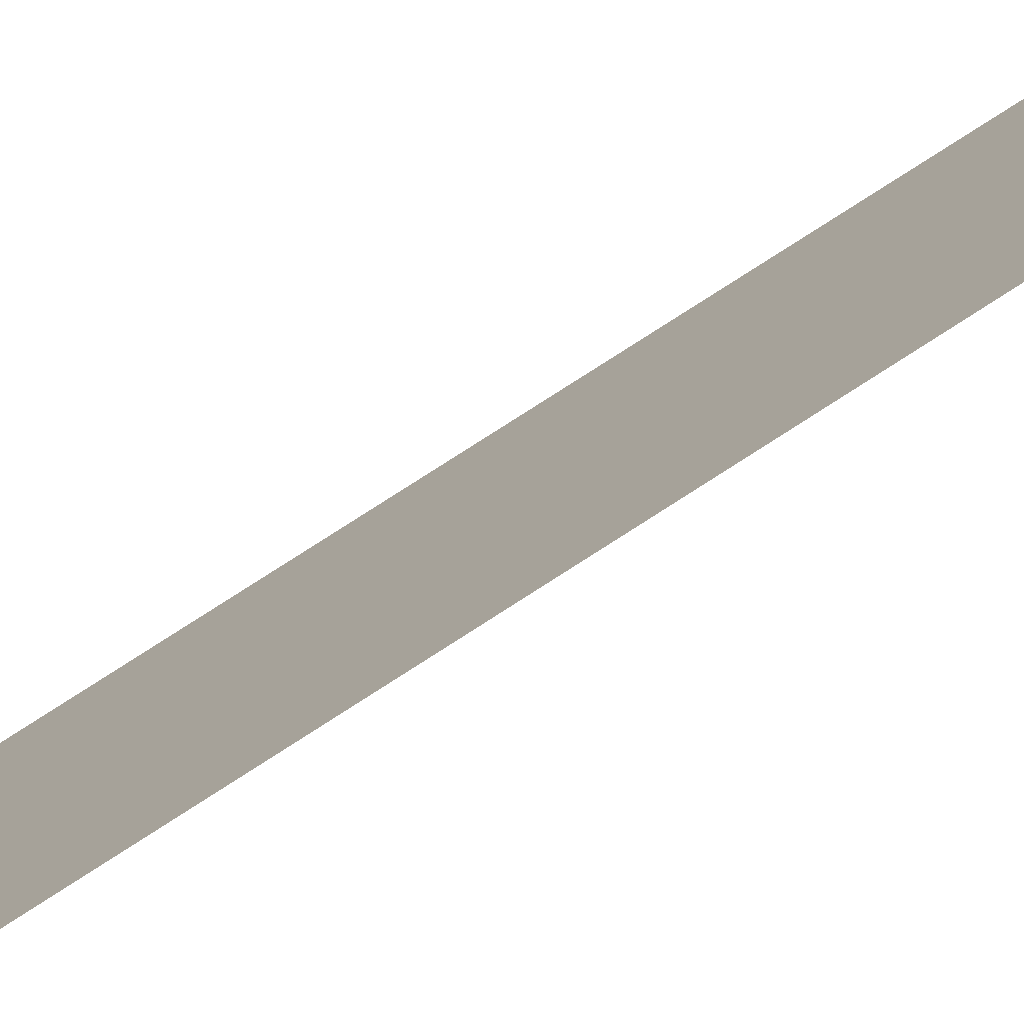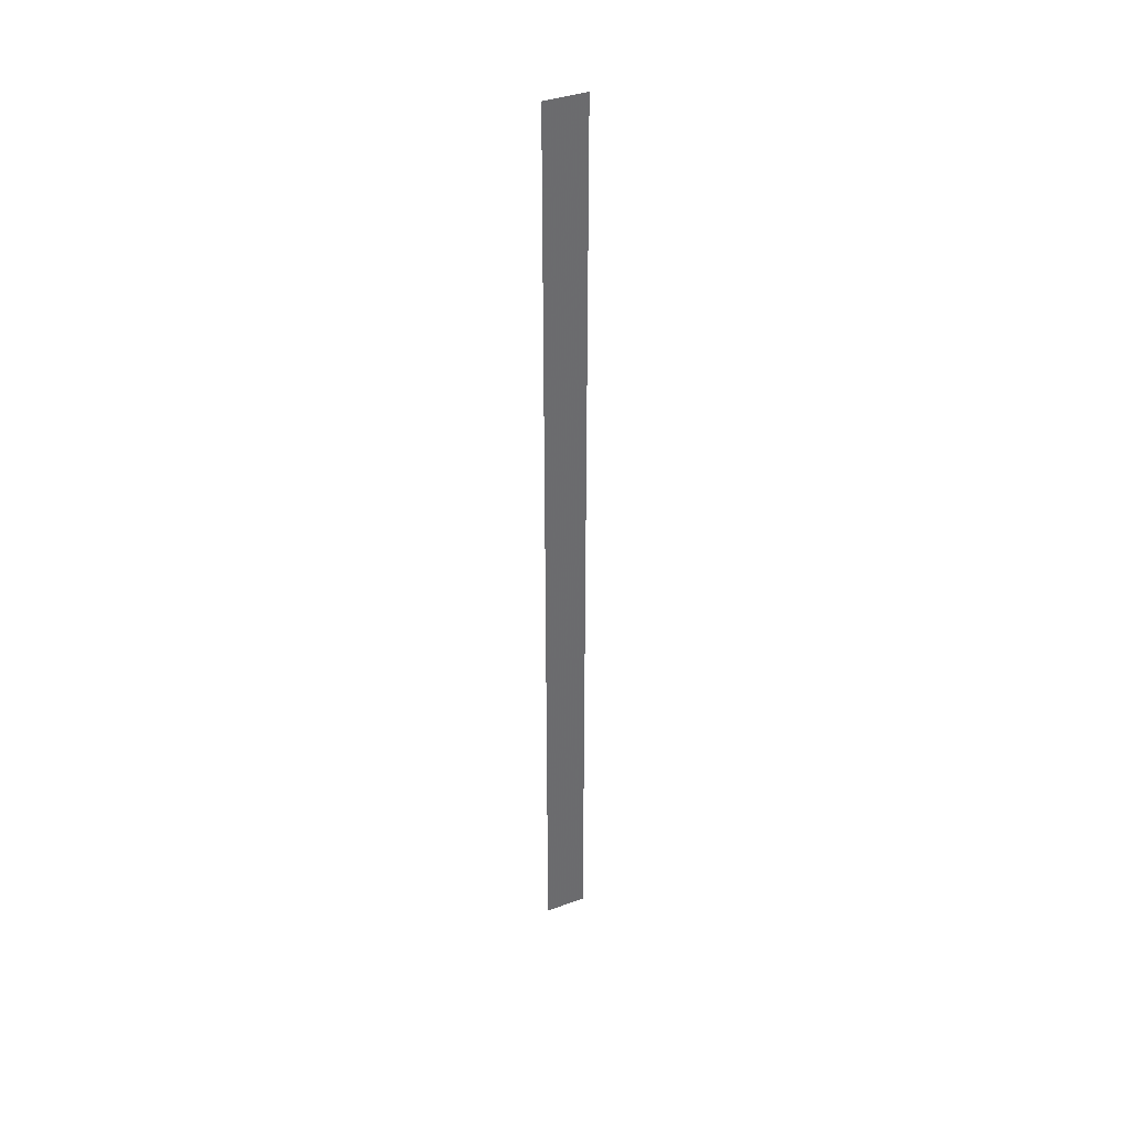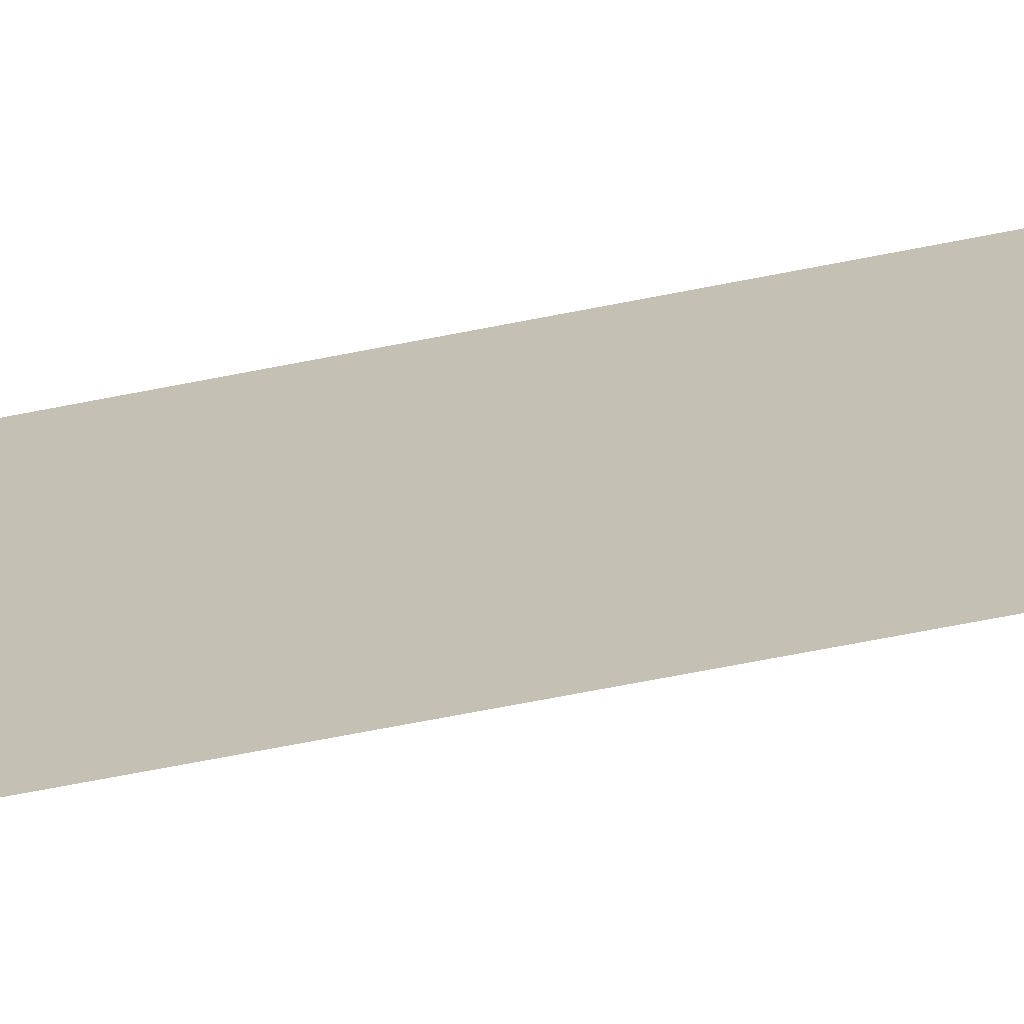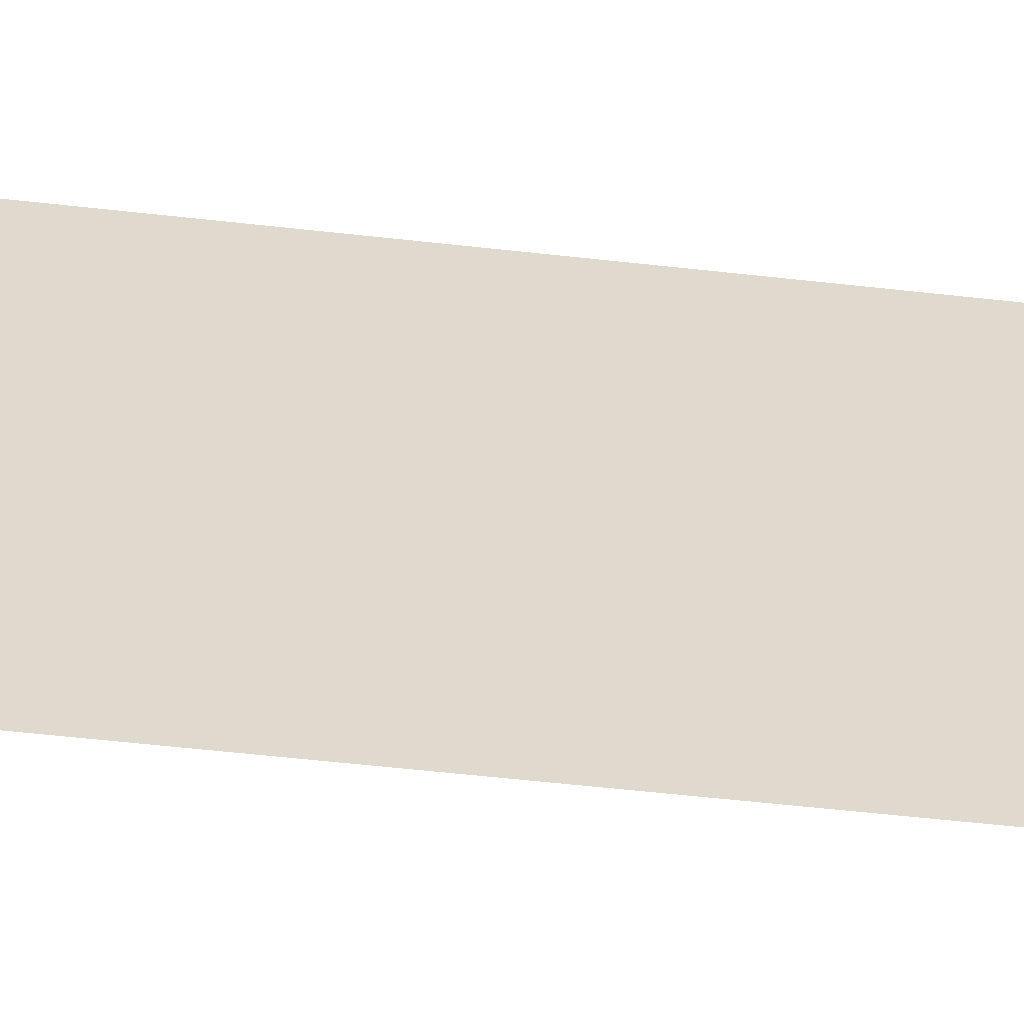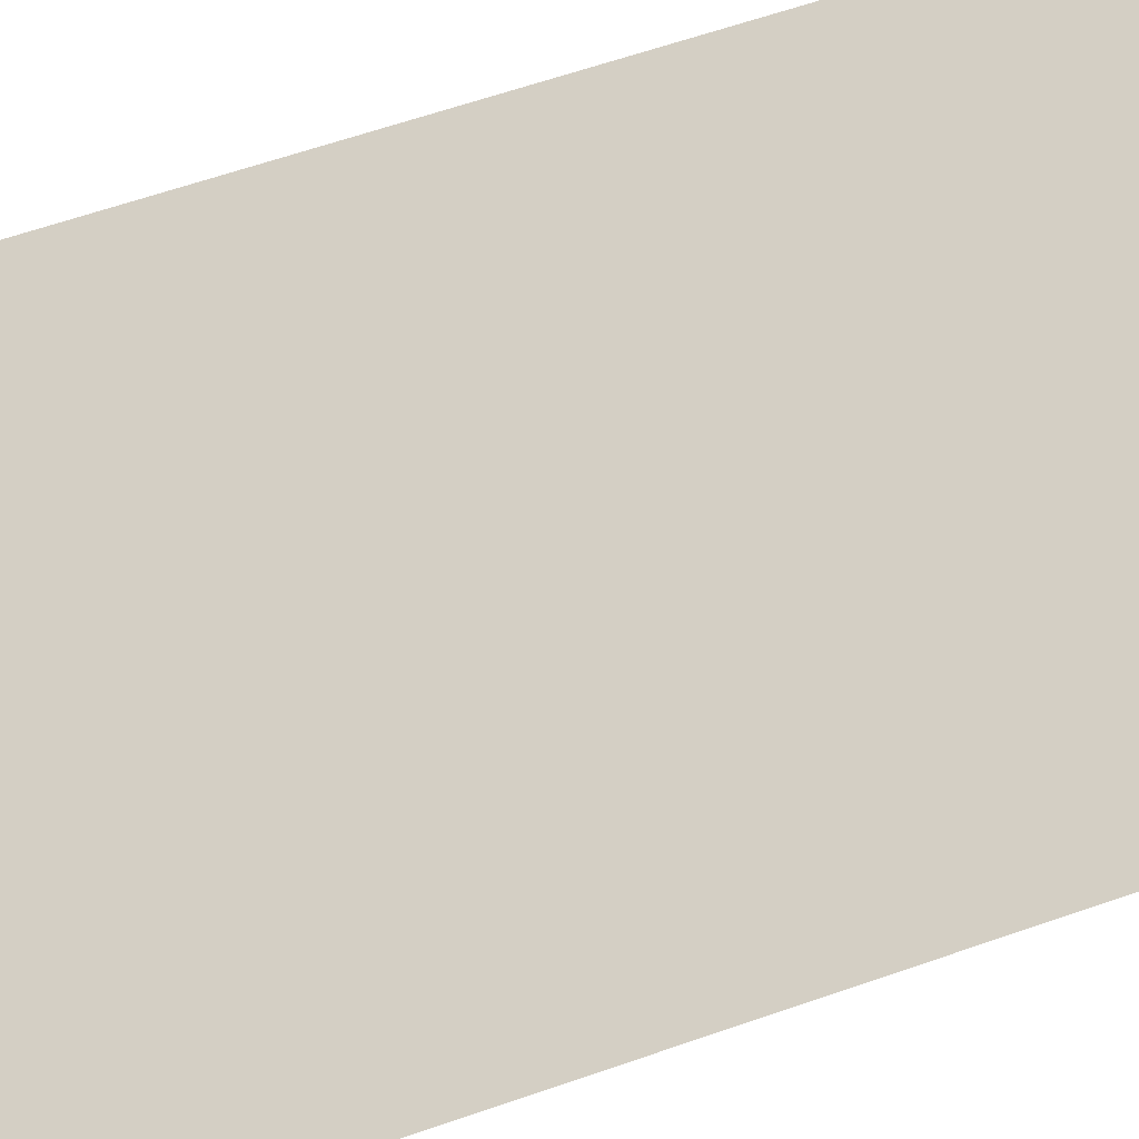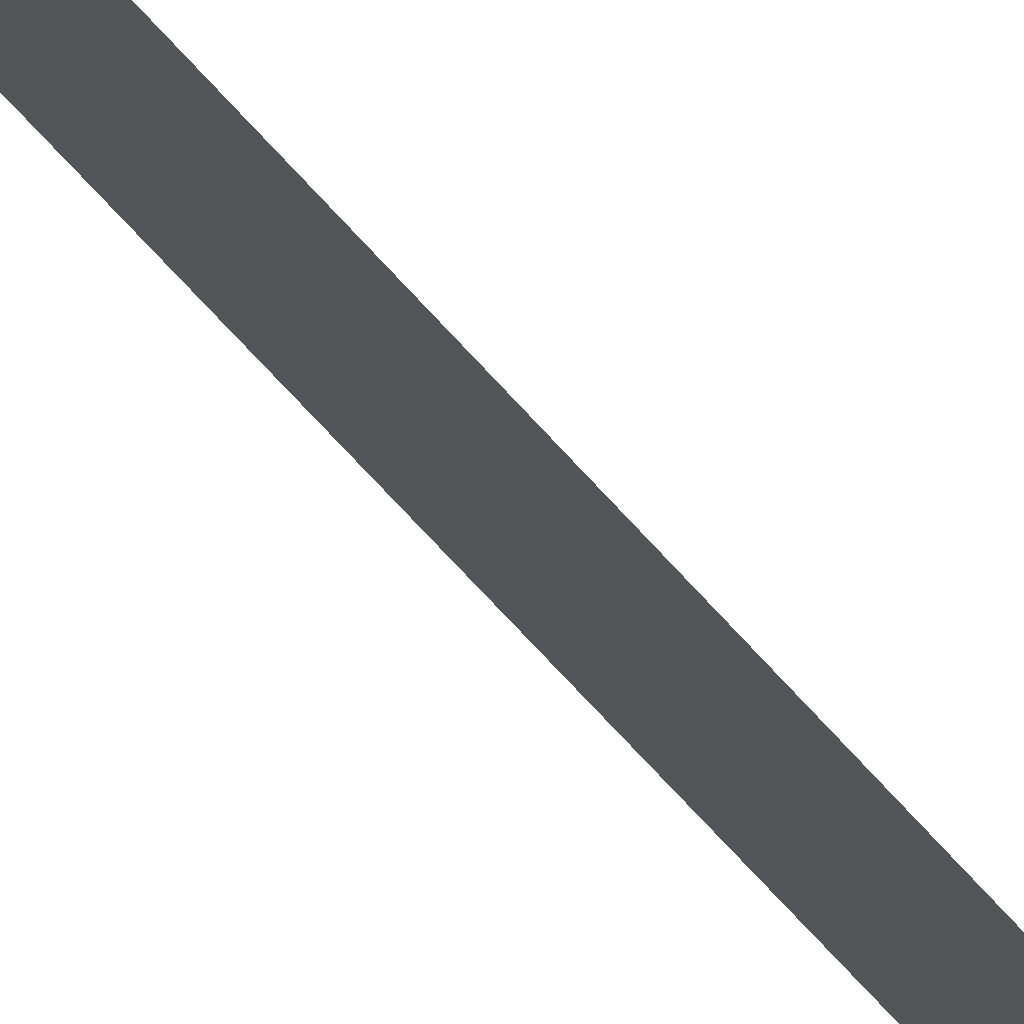
<metadata>
{"format":"obj","ext":"obj","renderer":"f3d","projection":"perspective","resolution":1024,"background":"white","views":[{"elev":46.5,"azim":-131.0,"up":"+Z"},{"elev":38.5,"azim":-159.8,"up":"+Y"},{"elev":-19.4,"azim":118.8,"up":"+Z"},{"elev":-10.3,"azim":61.2,"up":"+Z"},{"elev":9.1,"azim":26.8,"up":"+Z"},{"elev":-32.8,"azim":27.5,"up":"+Z"}]}
</metadata>
<code>
v 5853 -51.2 -1638
v 5856 -51.2 -1642
v 5856 51.2 -1642
v 5853 -51.2 -1638
v 5856 51.2 -1642
v 5853 51.2 -1638
f 1 2 3
f 4 5 6

</code>
